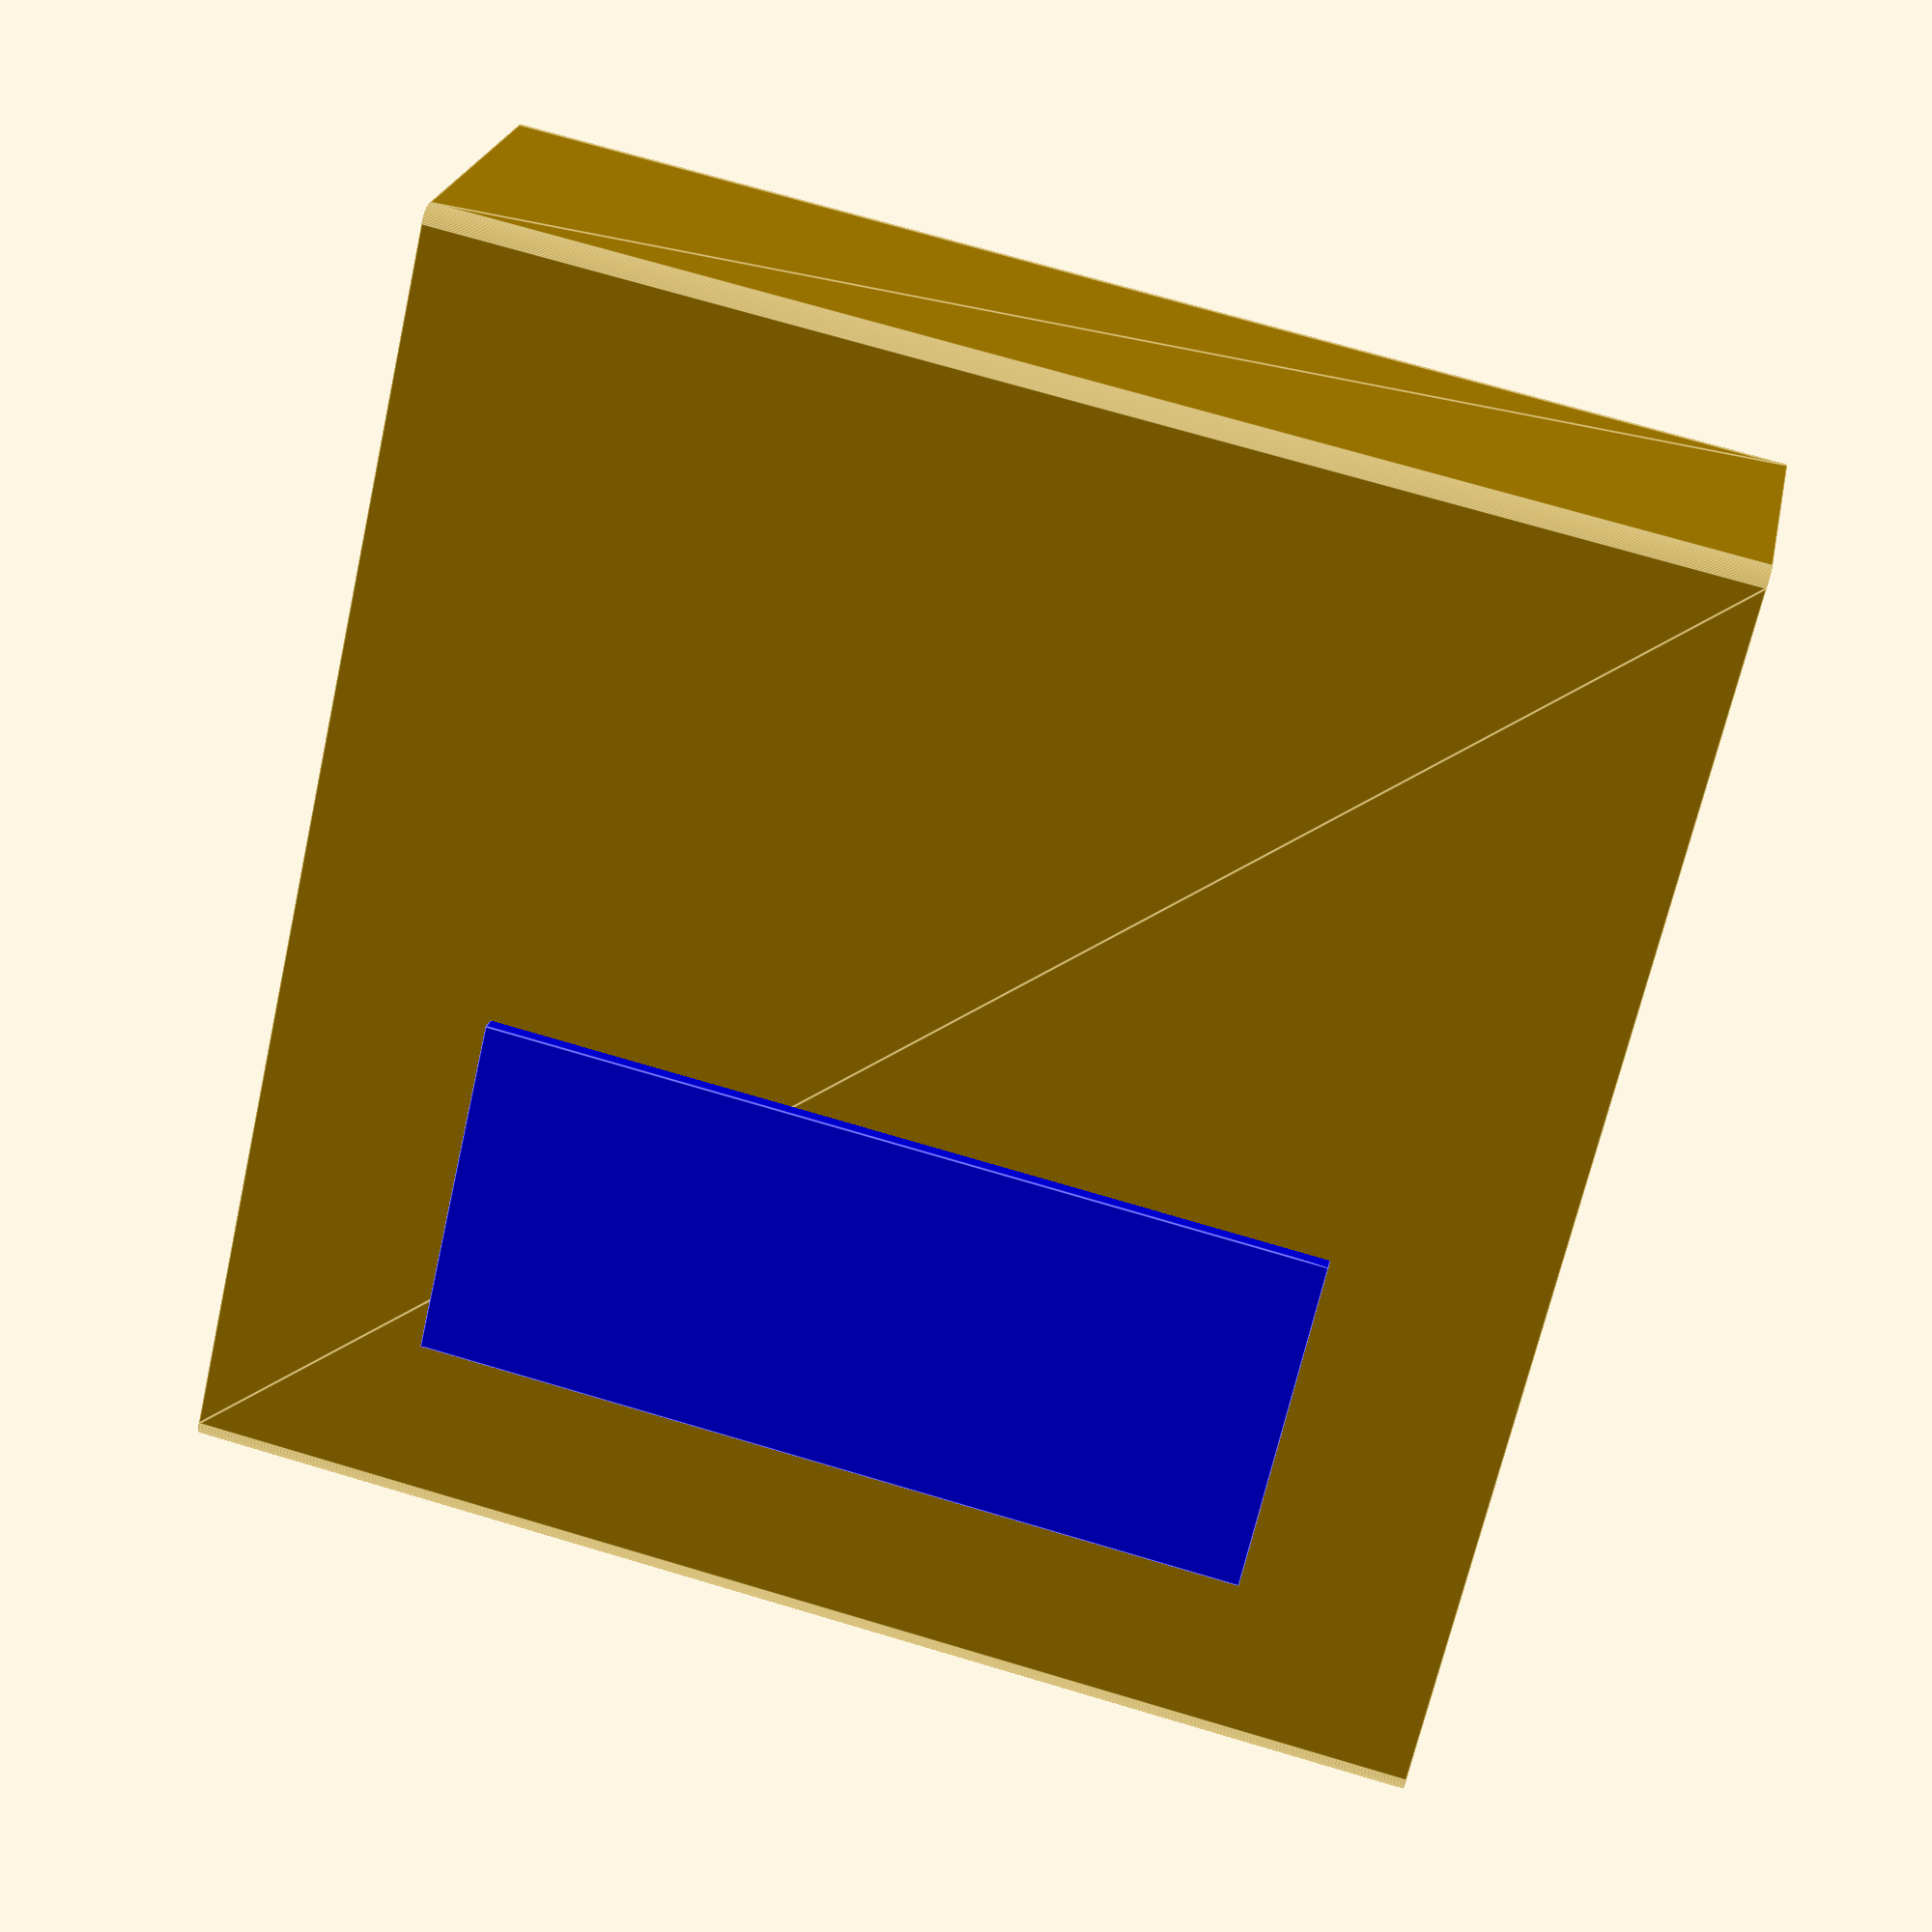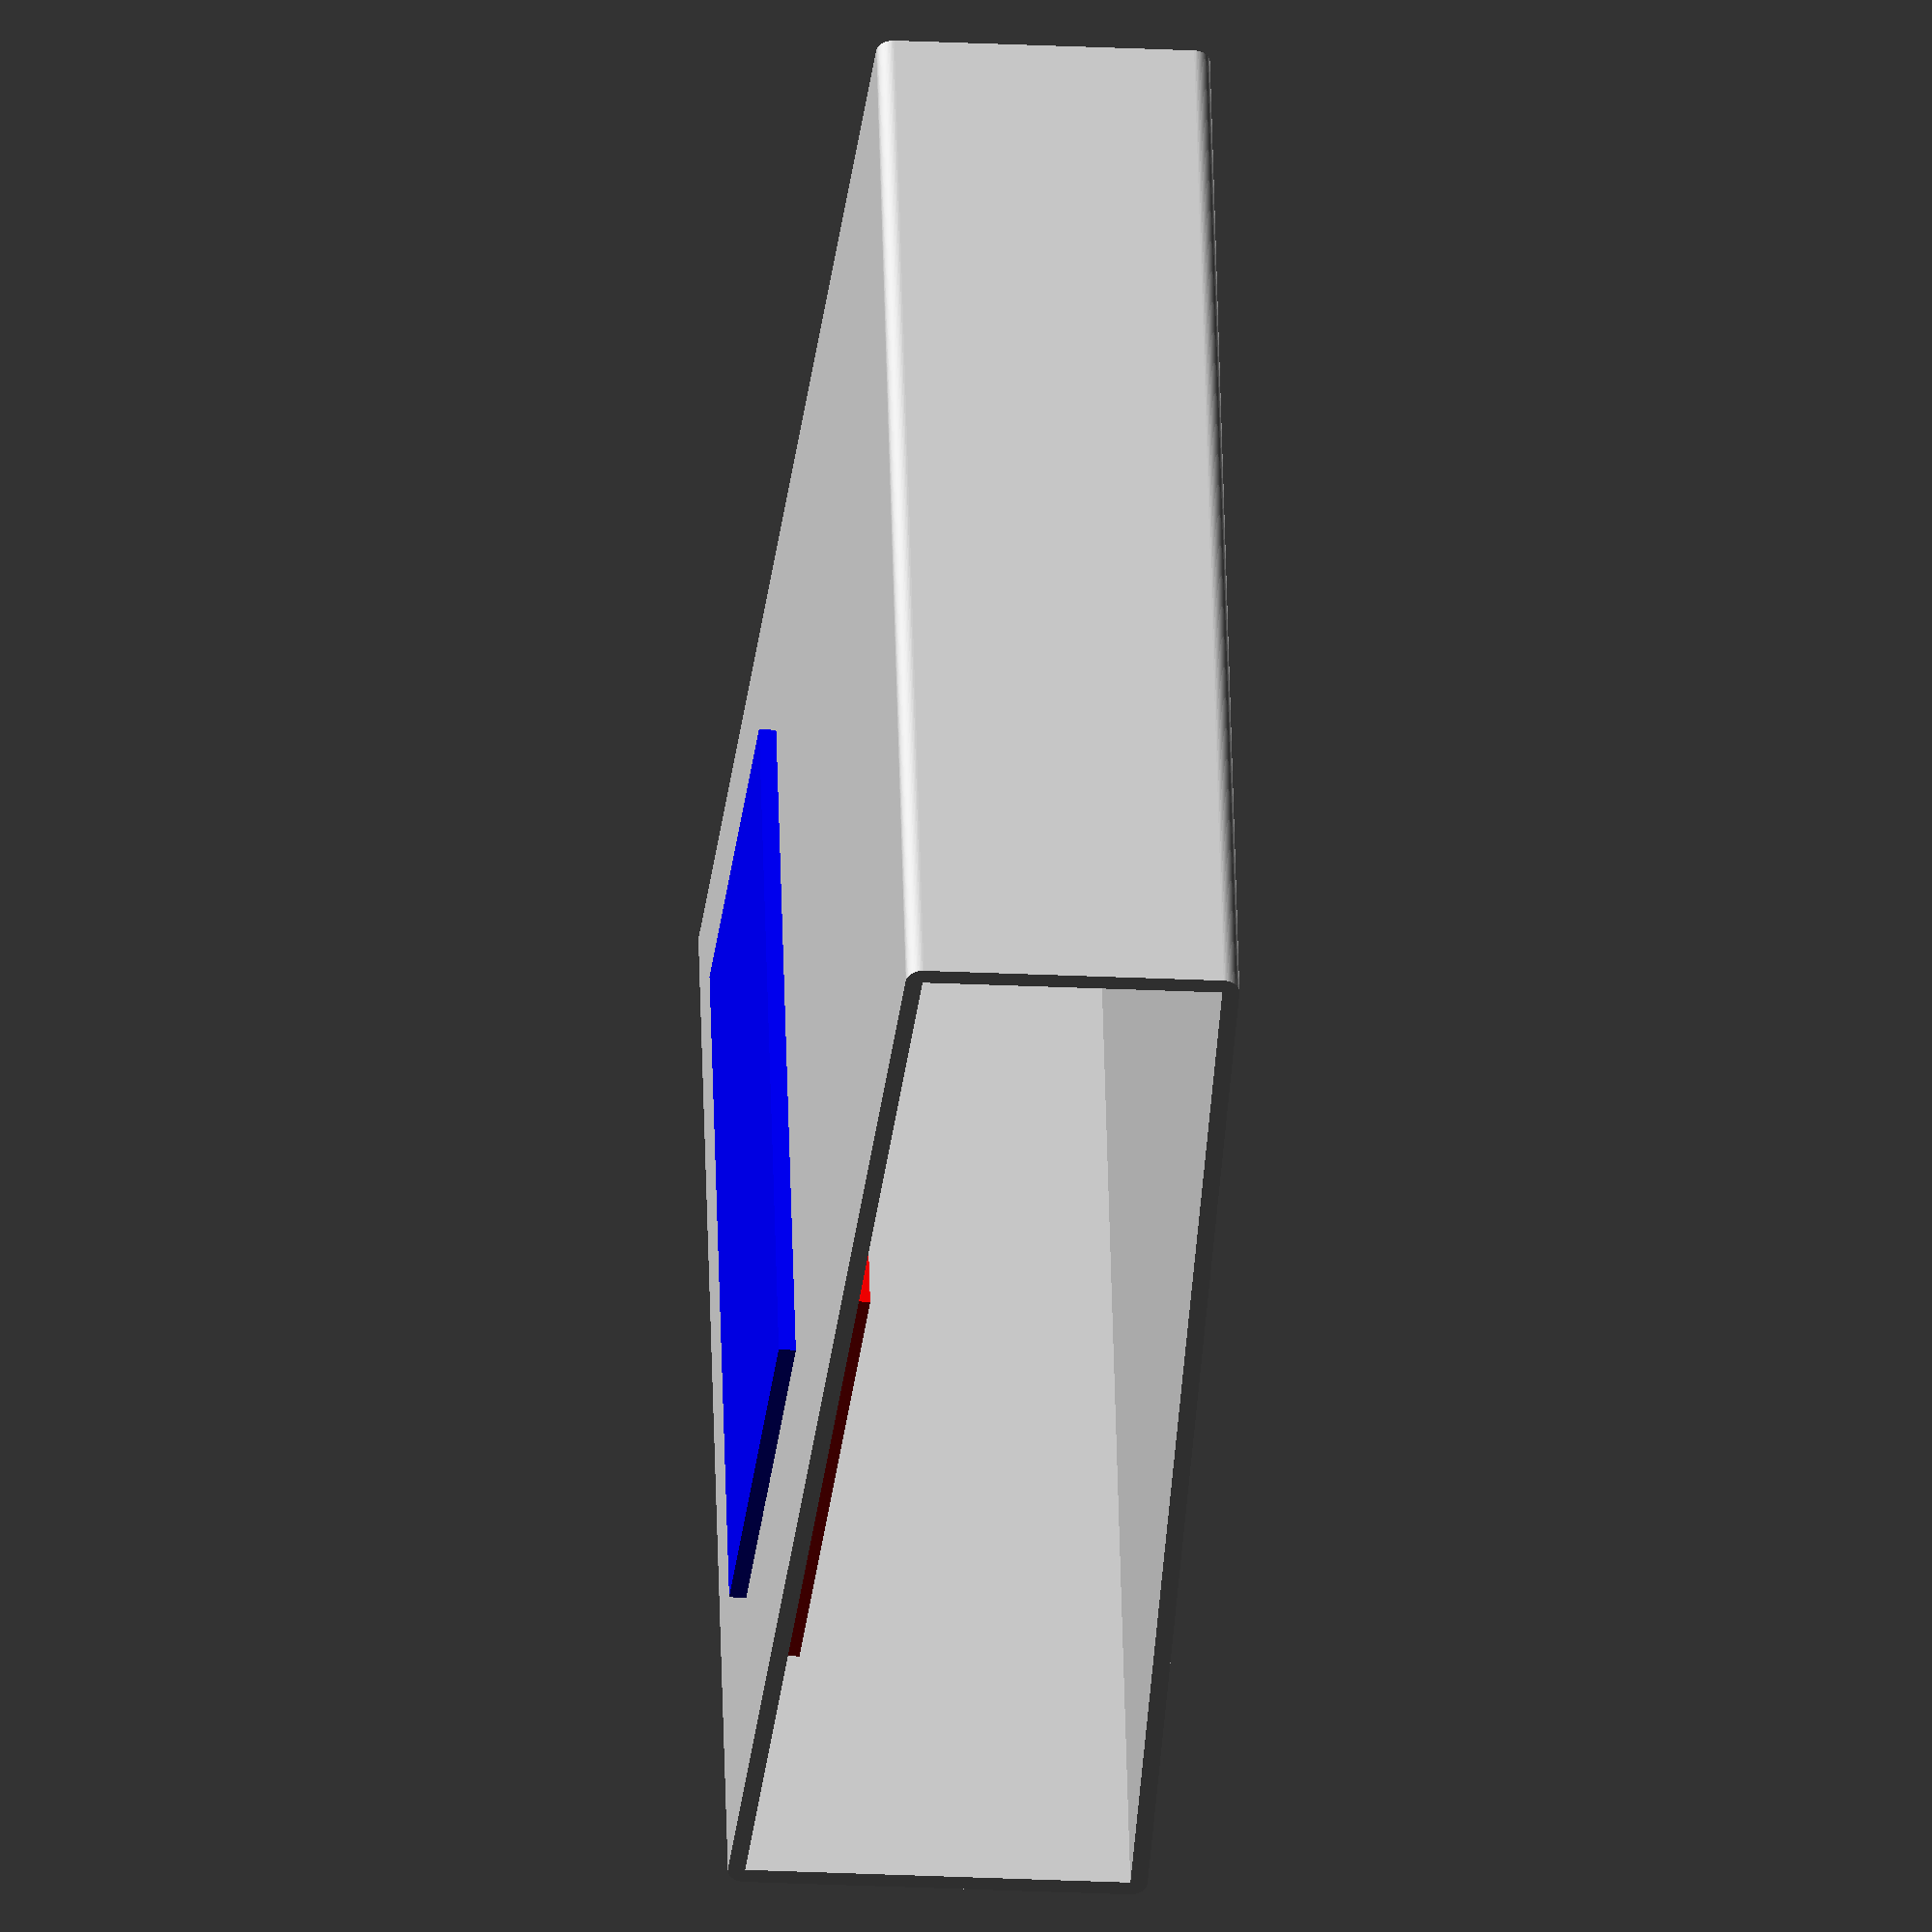
<openscad>
// Measurements in mm
$fn = 80;

font1 = "FreeSans:style=Bold";

wallThickness = 2.0;

depth = 150;
width = 150;
minH = 35;
maxH = 45;

center = false;
left = false;
right = false;

upper = false;
lower = false;

pushButton = 13;

slope = atan2(maxH-minH, depth);


module 
profile() {
    polygon(points=[[0, 0],
                     [depth, 0],
                     [depth, maxH],
                     [0, minH]]);
}


module
container() {
    translate([0, width, 0])
    rotate([90, 0, 0])
        linear_extrude(height = width)
            difference() {
                offset(r = wallThickness)
                    profile();
                profile();
            }    
}


module
LCD() {
    difference() {
        union() {
            color([1, 0, 0])
                cube([60, 100, 1.5]);
            color([0, 0, 1])
            translate([9, 0, 1.5])
                cube([42, 100, 8]);
        }
        translate([4, 4, -0.5])
        cylinder(d=3, h=2.5);
        translate([56, 4, -0.5])
        cylinder(d=3, h=2.5);
        translate([4, 96, -0.5])
        cylinder(d=3, h=2.5);
        translate([56, 96, -0.5])
        cylinder(d=3, h=2.5);
    }
}


module
LCDsupport(heigth) {
    difference() {
        union() {
            translate([4, 4, -0.5])
                cylinder(d=6, h=heigth);
            translate([56, 4, -0.5])
                cylinder(d=6, h=heigth);
            translate([4, 96, -0.5])
                cylinder(d=6, h=heigth);
            translate([56, 96, -0.5])
                cylinder(d=6, h=heigth);
        }
        union() {
            translate([4, 4, -0.5])
                cylinder(d=2, h=heigth+1);
            translate([56, 4, -0.5])
                cylinder(d=2, h=heigth+1);
            translate([4, 96, -0.5])
                cylinder(d=2, h=heigth+1);
            translate([56, 96, -0.5])
                cylinder(d=2, h=heigth+1);
        }
    }
}


lcdPos = [depth-70, 0.5*(width-100), (minH-5.5+sin(slope)*(depth-70))];


union() {
    container();
    translate(lcdPos+[0, 0, 1.5]) {
        rotate([0, -slope, 0])
            LCDsupport(5);
    }
    translate(lcdPos)
        rotate([0, -slope, 0])
            LCD();
}


module
pedal_center(textLeft, textRight, withLCD, withMIDI) {
    union() {
        difference() {
            union() {//1   
                // Carcassa
                rotate([90, 0, 0])
                    linear_extrude(height = width)
                        difference() {
                            offset(r = wallThickness)
                                profile();
                            profile();
                        }
                if(withLCD) {
                    // Supporto viti LCD
                    translate([74, -28.5, 40-4])
                        rotate([0, -slope, 0])
                            difference() {
                                union() {
                                    translate([0, 0, 0])
                                        cylinder(d = 6, h = 5);
                                    translate([0, -93, 0])
                                        cylinder(d = 6, h = 5);
                                    translate([54, 0, 0])
                                        cylinder(d = 6, h = 5);
                                    translate([54, -93, 0])
                                        cylinder(d = 6, h = 5);
                                }
                                // Fori viti LCD                
                                union() {
                                    translate([0, 0, -0.5])
                                        cylinder(d = 3, h = 6.5);
                                    translate([0, -93, -0.5])
                                        cylinder(d = 3, h = 6.5);
                                    translate([54, 0, -0.5])
                                        cylinder(d = 3, h = 6.5);
                                    translate([54, -93, -0.5])
                                        cylinder(d = 3, h = 6.5);
                                }
                            }
                }
            }// end union() 1
            
            union() {//2
                if(withLCD) {
                    // Scasso LCD
                    color([0, 0, 1])
                    translate([80, -125, 38])
                        rotate([0, -slope, 0])
                            #cube([42, 100, 8]);
                    translate([71, -125, 35])
                        rotate([0, -slope, 0])
                            #cube([60, 100, 1.5]);
                }
                if(withMIDI) {
                    // Scasso MIDI In
                    translate([depth+.2, -45, 22])
                        rotate([0, 90, 0])
                            #cylinder(r=8.5, h=wallThickness-.4);
                    // Scasso MIDI Out
                    translate([depth+.2, -105, 22])
                        rotate([0, 90, 0])
                            #cylinder(r=8.5, h=wallThickness-.4);
                        
                }
                // Scasso pulsante 1
                translate([35, -35, 34]) {
                    rotate([0, -slope, 0]) {
                        #cylinder(d = pushButton, h = 8);
                        translate([15, 0, 0]) {
                            rotate([0, -0, -90])
                                #linear_extrude(height = 5.0) {
                                    text(textLeft,
                                    font = font1, 
                                    size = 10, 
                                    halign = "center");
                                }
                        }
                    }
                }
                // Scasso pulsante 2
                translate([35, -115, 34]) {
                    rotate([0, -slope, 0]) {
                        #cylinder(d = pushButton, h = 8);
                        translate([15, 0, 0]) {
                            rotate([0, -0, -90])
                                #linear_extrude(height = 5.0) {
                                    text(textRight,
                                    font = font1, 
                                    size = 10, 
                                    halign = "center");
                                }
                        }
                    }
                }
            }// end union() 2
        }// end difference() 1
        /* Rinforzi
        rotate([0, -slope, 0])
            translate([57, -width+20, 30]) 
                cube([1.0, width-40.0, 4.0]);
        rotate([0, -slope, 0])
            translate([49, -35.5, 30]) 
                cube([15.0, 1.0, 4.0]);
        rotate([0, -slope, 0])
            translate([49, -115.5, 30]) 
                cube([15.0, 1.0, 4.0]);
        */
    }
}


if(center) {
    if(upper) {
        difference() {
            pedal_center("C", "D", true, true);
            translate([-25, -175, -9.5])
                #cube([200, 200, 15]);
        }
    }
    else if(lower) {
        intersection() {
            pedal_center("C", "D", true, true);
            translate([-25, -175, -9.5])
                #cube([200, 200, 15]);
        }
    }
    else {
        pedal_center("C", "D", true, true);
    }
}


if(left) {
    if(upper) {
        difference() {
            translate([0, width, 0])
                pedal_center("A", "B", false, false);
            translate([-25, width-175, -9.5])
                #cube([200, 200, 15]);
        }
    } 
    else if(lower) {
        intersection() {
            translate([0, width, 0])
                pedal_center("A", "B", false, false);
            translate([-25, width-175, -9.5])
                #cube([200, 200, 15]);
        }
    }
    else {
        translate([0, width, 0])
            pedal_center("A", "B", false, false);
    }
}


if(right) {
    if(upper) {
        difference() {
            translate([0, -width, 0])
                pedal_center("Up", "Dn", false, false);
            translate([-25, -width-175, -9.5])
                #cube([200, 200, 15]);
        }
    } 
    else if(lower) {
        intersection() {
            translate([0, -width, 0])
                pedal_center("Up", "Dn", false, false);
            translate([-25, -width-175, -9.5])
                #cube([200, 200, 15]);
        }
    }
    else {
        translate([0, -width, 0]) {
            pedal_center("Up", "Dn", false, false);
        }
    }
}


</openscad>
<views>
elev=336.1 azim=102.2 roll=11.3 proj=p view=edges
elev=26.0 azim=162.2 roll=85.7 proj=o view=wireframe
</views>
